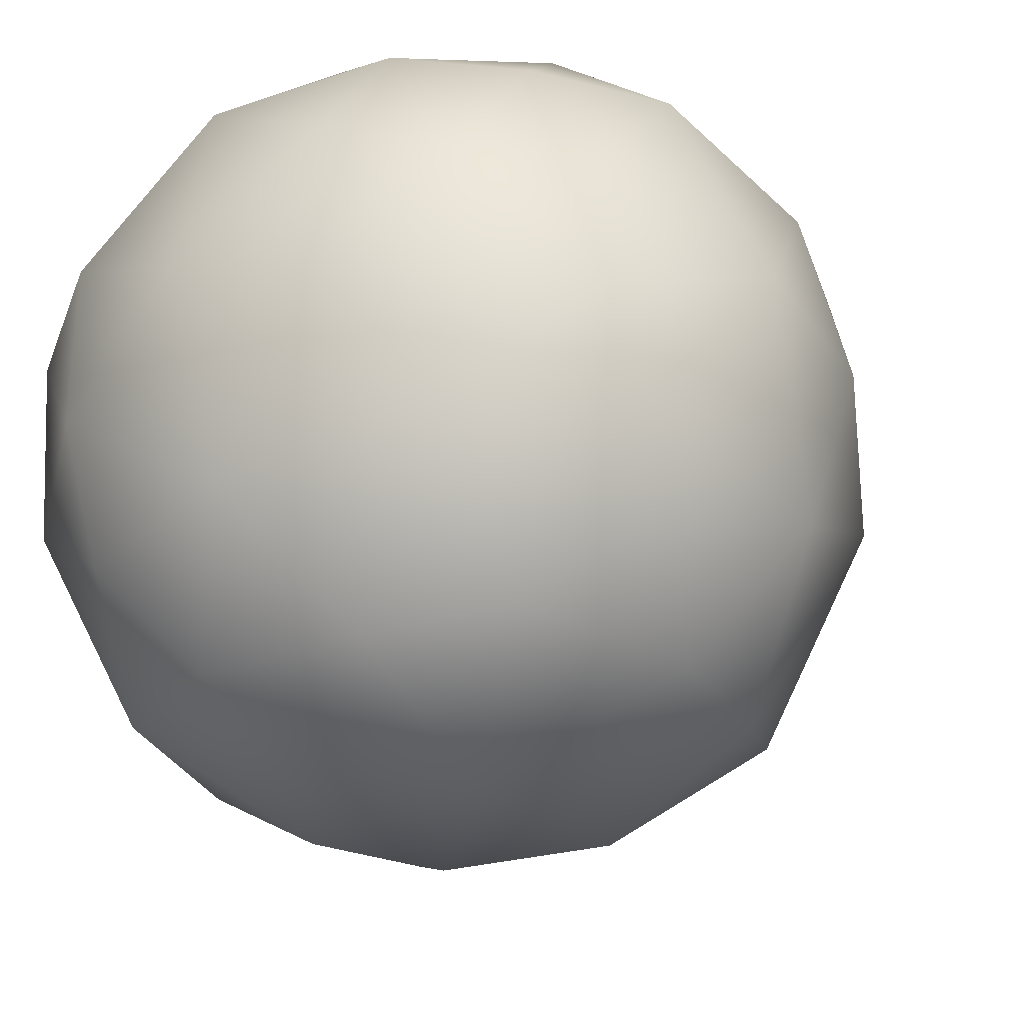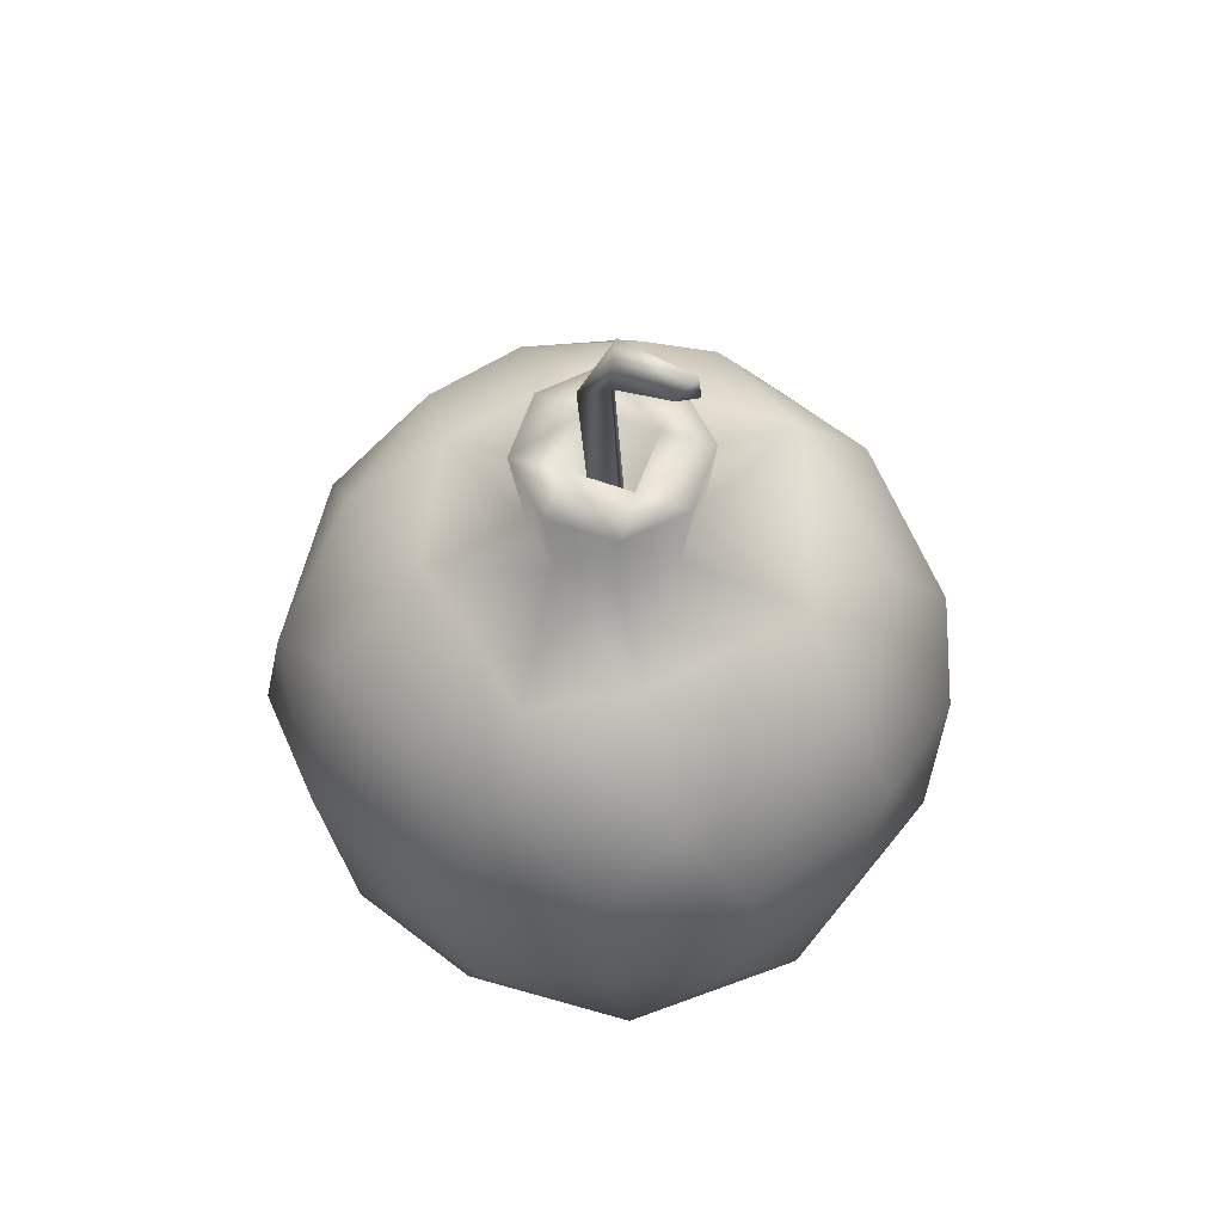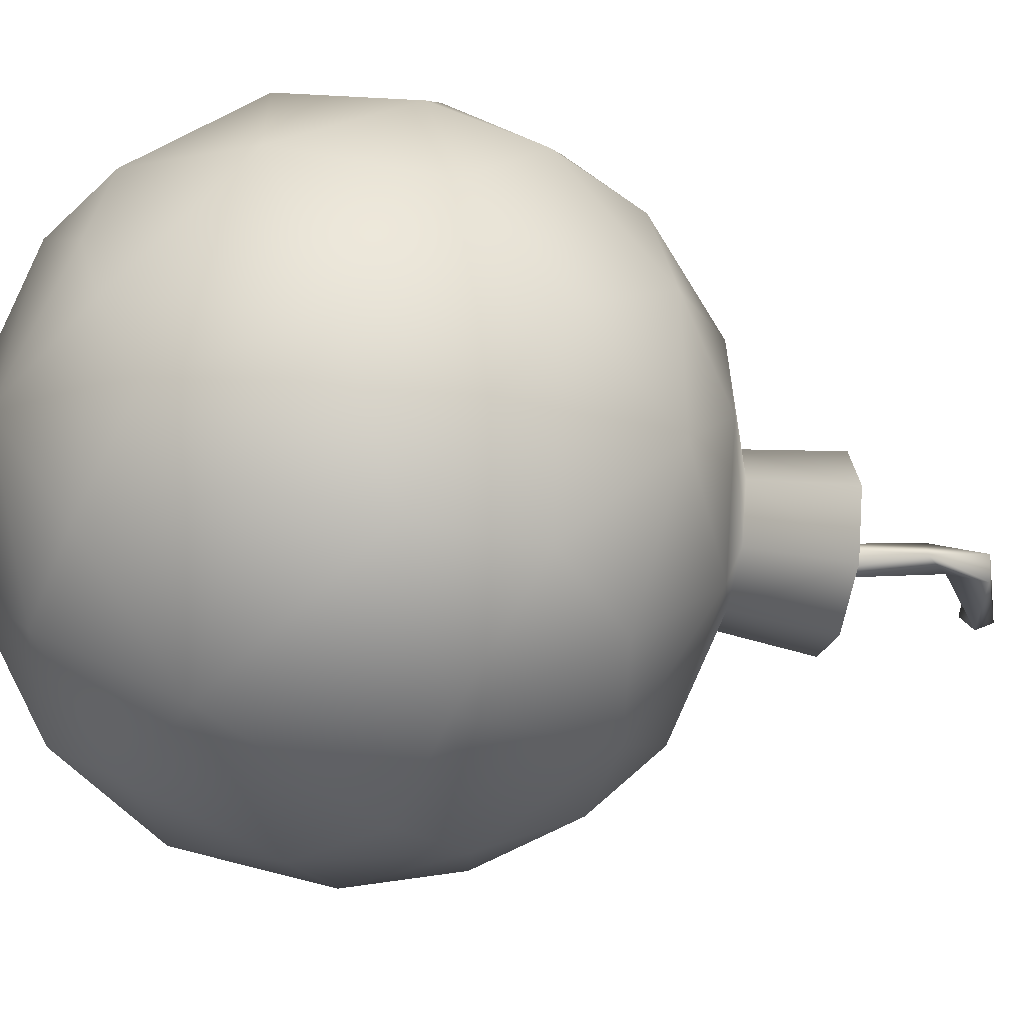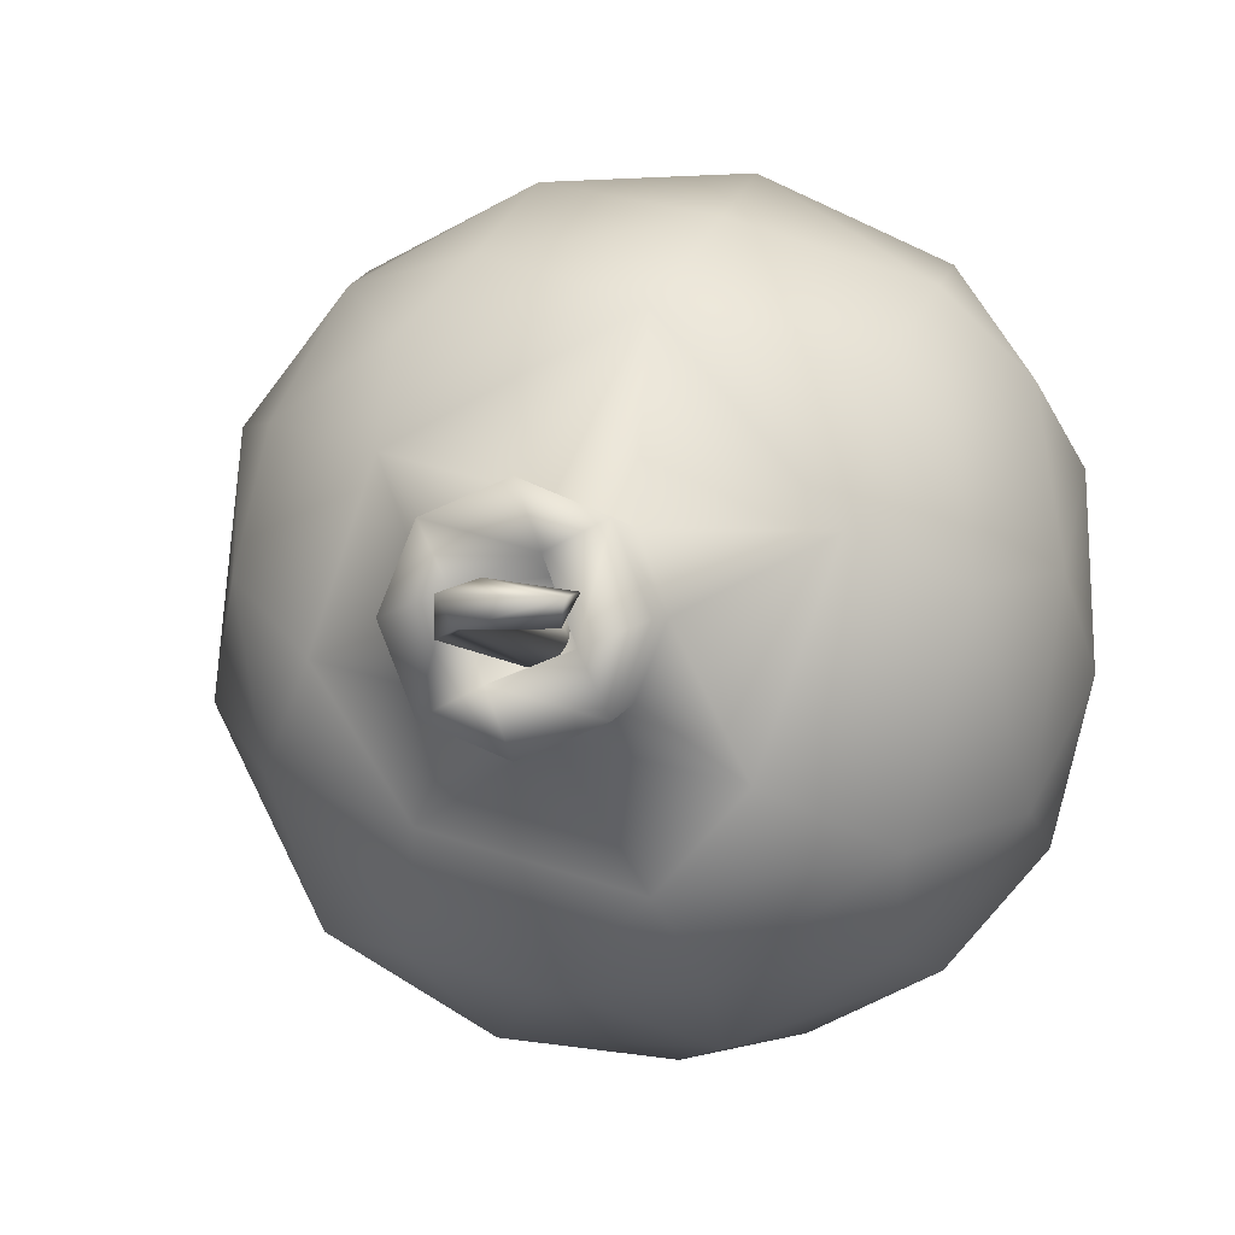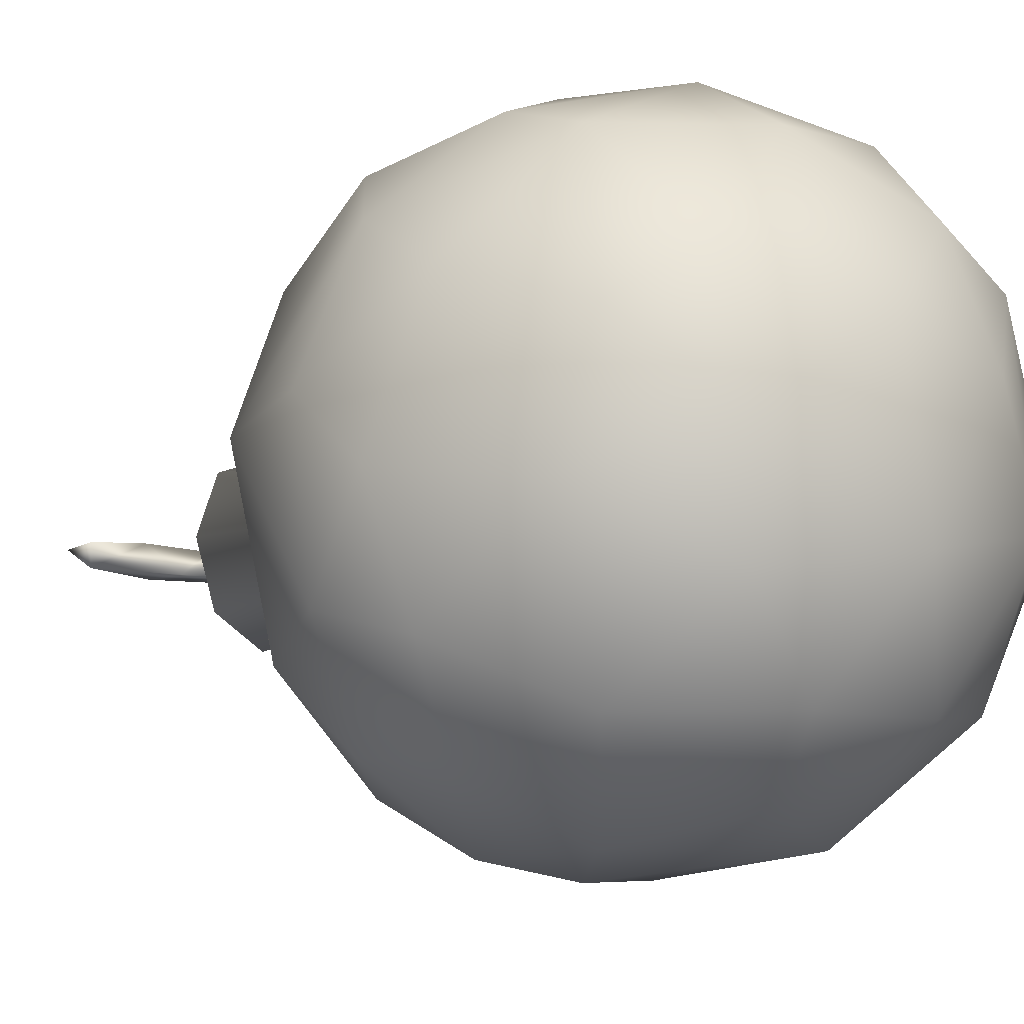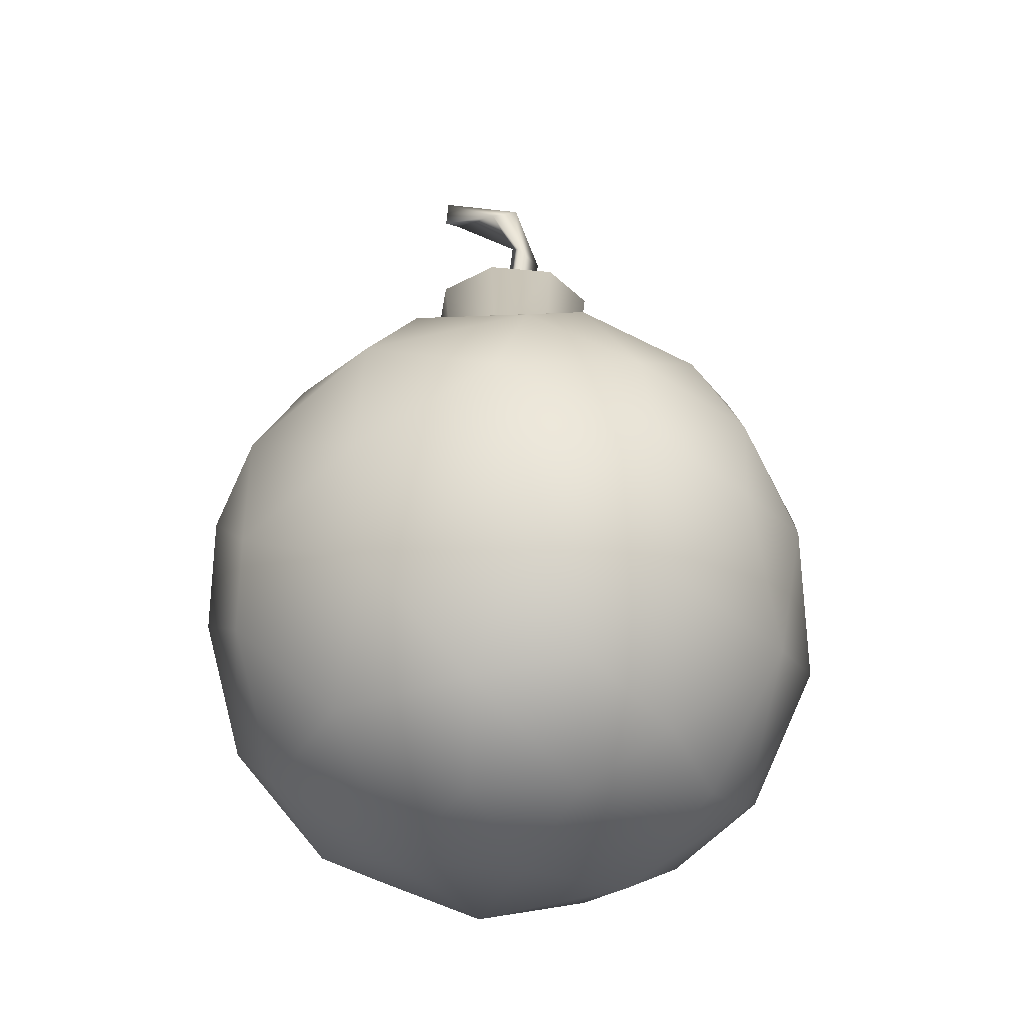
<metadata>
{"format":"obj","ext":"obj","renderer":"f3d","projection":"perspective","resolution":1024,"background":"white","views":[{"elev":-18.0,"azim":20.0,"up":"+Z"},{"elev":61.3,"azim":-139.0,"up":"+Y"},{"elev":-41.5,"azim":78.4,"up":"+Z"},{"elev":0.5,"azim":-166.6,"up":"+Z"},{"elev":-13.5,"azim":-52.6,"up":"+Z"},{"elev":-32.6,"azim":14.7,"up":"+Y"}]}
</metadata>
<code>
o Bomb
v -0.006074 0.1632 0.000411
v 0.00402 0.1611 -0.003464
v -0.001936 0.1692 -0.01554
v 0.006067 0.2294 0.007381
v 0.01375 0.226 -0.005554
v -6.1e-05 0.2386 -0.002333
v -0.00141 0.2574 -0.002339
v -0.007676 0.253 0.0119
v -0.03215 0.2615 -0.00198
v -0.00689 0.1217 -0.001308
v -0.03652 0.257 0.007922
v 0.003163 0.123 -0.007524
v -0.03582 0.2718 0.006531
v 0.004573 0.2569 0.007494
v 0.004758 0.1275 0.004566
v -0.01055 0.1623 -0.007953
v 0.01147 -0.1499 0.01954
v 0.04916 -0.1429 -0.0296
v 0.09969 -0.1183 0.01229
v 0.000338 -0.1339 0.07784
v -0.04916 -0.1429 0.0296
v -0.09969 -0.1183 -0.01229
v -0.0296 -0.1429 -0.04916
v 0.1094 -0.11 -0.0254
v 0.04826 -0.133 0.06308
v 0.09119 -0.1087 0.06231
v -0.09119 -0.1087 -0.06231
v 0 0.1463 -0.03609
v -0.03609 0.1463 0
v -0 0.1463 0.03609
v 0.03614 0.1463 0.000118
v 0.08339 0.1286 -0.01329
v 0.02559 0.1462 -0.02559
v 0.04785 0.1321 -0.06501
v -0.02559 0.1462 -0.02559
v -0.05917 0.1344 -0.05115
v -0.02615 0.1266 -0.08591
v -0.09997 0.09469 -0.07331
v -0.02677 0.1494 0.02677
v -0.02431 0.1213 0.09554
v -0.08591 0.1266 0.02615
v -0.09045 0.1018 0.07479
v 0.02547 0.1463 0.02563
v 0.05917 0.1344 0.05115
v 0.05981 0.1144 0.0879
v 0.1499 0.01147 0.01954
v 0.1429 -0.0296 -0.04916
v 0.1429 0.04916 -0.0296
v 0.1183 0.09969 0.01229
v 0.1339 0.000338 0.07784
v 0.1396 -0.05937 0.03277
v 0.133 0.04826 0.06308
v 0.1087 0.09119 0.06231
v -0.03597 0.01064 0.1485
v 0.04916 -0.0296 0.1429
v 0.09969 0.01229 0.1183
v 0.0296 0.04916 0.1429
v -0.03946 0.08269 0.1265
v -0.0296 -0.04916 0.1429
v 0.09119 0.06231 0.1087
v -0.1499 0.01147 -0.01954
v -0.1439 -0.01447 0.04884
v -0.1439 0.04884 0.01447
v -0.1214 0.09915 0.009888
v -0.1339 0.000338 -0.07784
v -0.1396 -0.05937 -0.03277
v -0.1321 -0.07642 0.02685
v -0.1321 0.02685 0.07642
v -0.1038 0.05035 0.106
v -0.133 0.04826 -0.06308
v -0.01147 0.01954 -0.1499
v 0.04916 0.0296 -0.1429
v 0.1114 1e-06 -0.1114
v 0.03277 -0.05937 -0.1396
v -0.04884 -0.01447 -0.1439
v -0.09969 0.01229 -0.1183
v -0.03323 0.05285 -0.141
v -0.02685 -0.07642 -0.1321
v -0.05035 -0.106 -0.1038
v -0.03775 0.09681 -0.1152
v -0.09119 0.06231 -0.1087
v 0.1087 -0.09119 -0.06231
v 0.06231 -0.1087 -0.09119
v 0.01229 -0.1183 -0.09969
v 0.1059 -0.0546 -0.1021
v 0.1021 0.0546 -0.1059
v 0.06231 -0.09119 0.1087
v 0.01229 -0.09969 0.1183
v -0.0546 -0.1021 0.1059
v 0.1021 -0.0546 0.1059
v -0.1038 -0.106 0.05035
v -0.1061 -0.05138 0.1032
v -0.09969 -0.01229 0.1183
v -0.1021 -0.0546 -0.1059
v 0.1063 0.1034 -0.05047
v 0.06231 0.09119 -0.1087
v 0.01229 0.09969 -0.1183
v 0.03775 0.09681 0.1152
v -0 0.1915 -0.04145
v 0.02942 0.1915 -0.02942
v 0.04152 0.1914 0.000186
v -0.04145 0.1915 0
v -0.02942 0.1915 -0.02942
v 0 0.1915 0.04145
v -0.02942 0.1915 0.02942
v 0.02923 0.1915 0.0295
v 0.008633 0.1918 -0.01921
v 0.01921 0.1918 0.008633
v -0.01921 0.1918 -0.008633
v -0.008633 0.1918 0.01921
v 0.008105 0.13 -0.01384
v -0.008118 0.1303 0.01386
f 16 10 1
f 1 15 2
f 3 15 12
f 10 16 3
f 3 12 10
f 5 2 3
f 4 6 16
f 16 1 4
f 4 2 5
f 5 14 4
f 6 4 8
f 8 4 14
f 7 14 5
f 13 9 11
f 13 14 7
f 7 9 13
f 14 13 8
f 8 11 9
f 1 10 15
f 3 2 15
f 4 1 2
f 3 16 6
f 6 5 3
f 8 9 6
f 6 9 7
f 6 7 5
f 8 13 11
f 18 24 19
f 23 84 18
f 18 83 24
f 83 85 82
f 18 25 17
f 17 25 20
f 25 87 88
f 18 19 25
f 26 90 87
f 21 91 22
f 21 89 91
f 23 79 84
f 21 22 23
f 23 27 79
f 27 94 79
f 28 34 37
f 31 32 33
f 34 96 97
f 32 95 34
f 95 86 96
f 29 36 41
f 28 36 35
f 36 38 64
f 30 39 40
f 41 40 39
f 31 44 32
f 30 44 43
f 44 53 49
f 40 45 44
f 40 98 45
f 47 85 73
f 51 24 47
f 47 82 85
f 48 95 49
f 47 73 48
f 48 86 95
f 48 52 46
f 46 52 50
f 52 60 56
f 48 49 52
f 53 45 60
f 51 26 19
f 55 90 56
f 59 88 55
f 55 87 90
f 57 98 58
f 58 98 40
f 55 56 57
f 57 60 98
f 54 69 93
f 57 58 54
f 58 42 69
f 59 89 88
f 54 93 59
f 59 92 89
f 62 92 68
f 66 67 62
f 67 91 92
f 91 89 92
f 62 68 63
f 68 69 64
f 63 70 61
f 61 70 65
f 70 81 76
f 63 64 70
f 66 27 22
f 72 86 73
f 77 97 72
f 72 96 86
f 74 83 84
f 72 73 74
f 75 94 76
f 74 78 75
f 78 79 94
f 77 80 97
f 75 77 71
f 75 76 77
f 77 81 80
f 29 105 102
f 43 101 106
f 28 100 33
f 28 103 99
f 29 103 35
f 31 100 101
f 30 106 104
f 30 105 39
f 106 110 104
f 100 108 101
f 103 107 99
f 105 109 102
f 108 111 112
f 109 111 107
f 110 112 109
f 109 112 111
f 107 111 108
f 108 112 110
f 17 23 18
f 18 84 83
f 24 83 82
f 20 25 88
f 25 19 26
f 25 26 87
f 17 20 21
f 21 20 89
f 20 88 89
f 17 21 23
f 23 22 27
f 28 33 34
f 37 34 97
f 33 32 34
f 34 95 96
f 32 49 95
f 29 35 36
f 41 36 64
f 28 37 36
f 37 38 36
f 37 97 80
f 37 80 38
f 29 41 39
f 41 42 40
f 41 64 42
f 31 43 44
f 32 44 49
f 30 40 44
f 44 45 53
f 46 51 47
f 47 24 82
f 46 47 48
f 48 73 86
f 50 52 56
f 52 49 53
f 52 53 60
f 24 51 19
f 46 50 51
f 51 50 90
f 51 90 26
f 50 56 90
f 54 59 55
f 55 88 87
f 54 55 57
f 57 56 60
f 98 60 45
f 54 58 69
f 58 40 42
f 59 93 92
f 61 66 62
f 68 92 93
f 62 67 92
f 67 22 91
f 61 62 63
f 63 68 64
f 64 69 42
f 68 93 69
f 65 70 76
f 70 64 38
f 70 38 81
f 67 66 22
f 61 65 66
f 66 65 94
f 66 94 27
f 65 76 94
f 71 77 72
f 72 97 96
f 71 72 74
f 78 74 84
f 74 73 85
f 74 85 83
f 71 74 75
f 75 78 94
f 78 84 79
f 77 76 81
f 80 81 38
f 29 39 105
f 43 31 101
f 28 99 100
f 28 35 103
f 29 102 103
f 31 33 100
f 30 43 106
f 30 104 105
f 105 104 110
f 106 108 110
f 100 107 108
f 103 102 109
f 103 109 107
f 100 99 107
f 106 101 108
f 105 110 109

</code>
